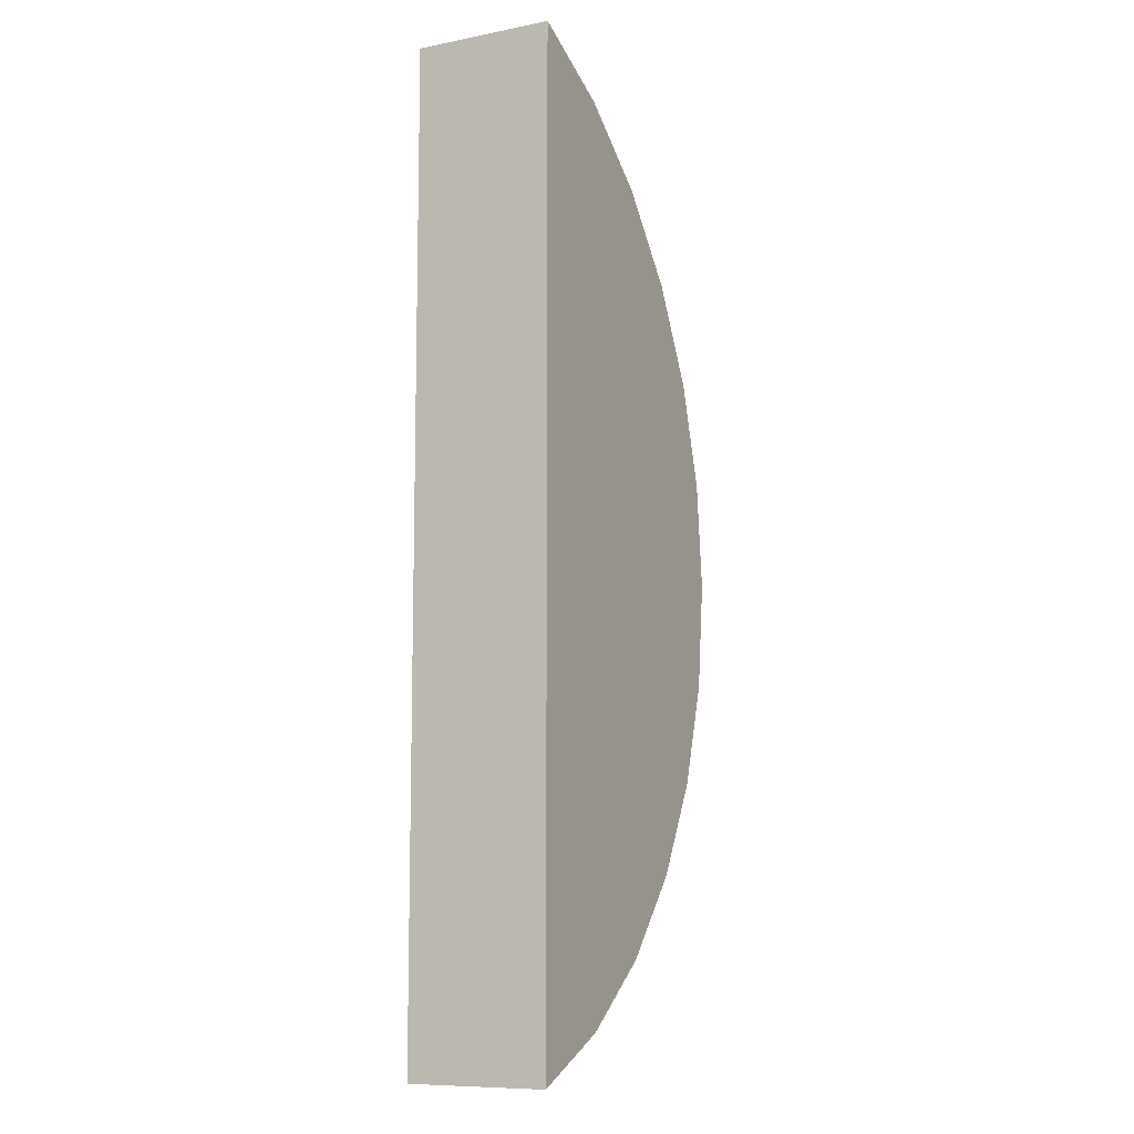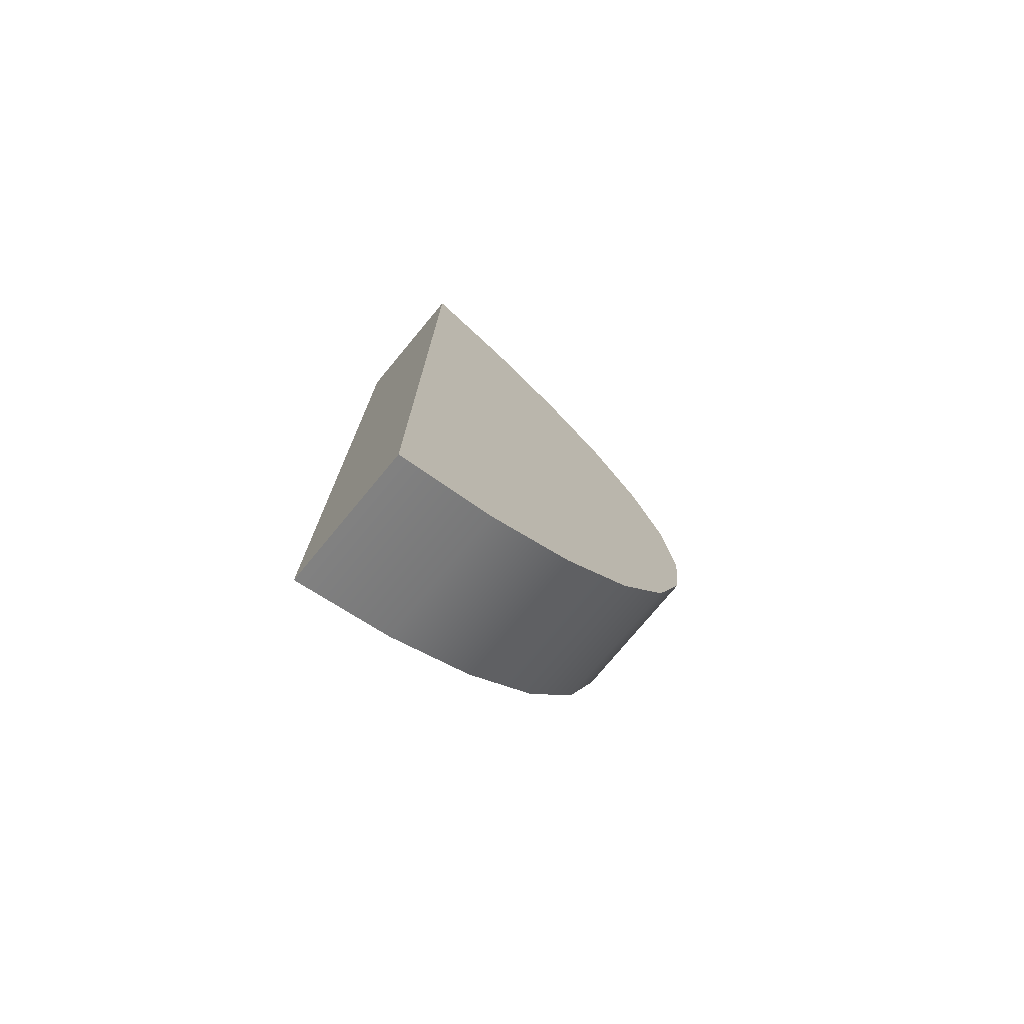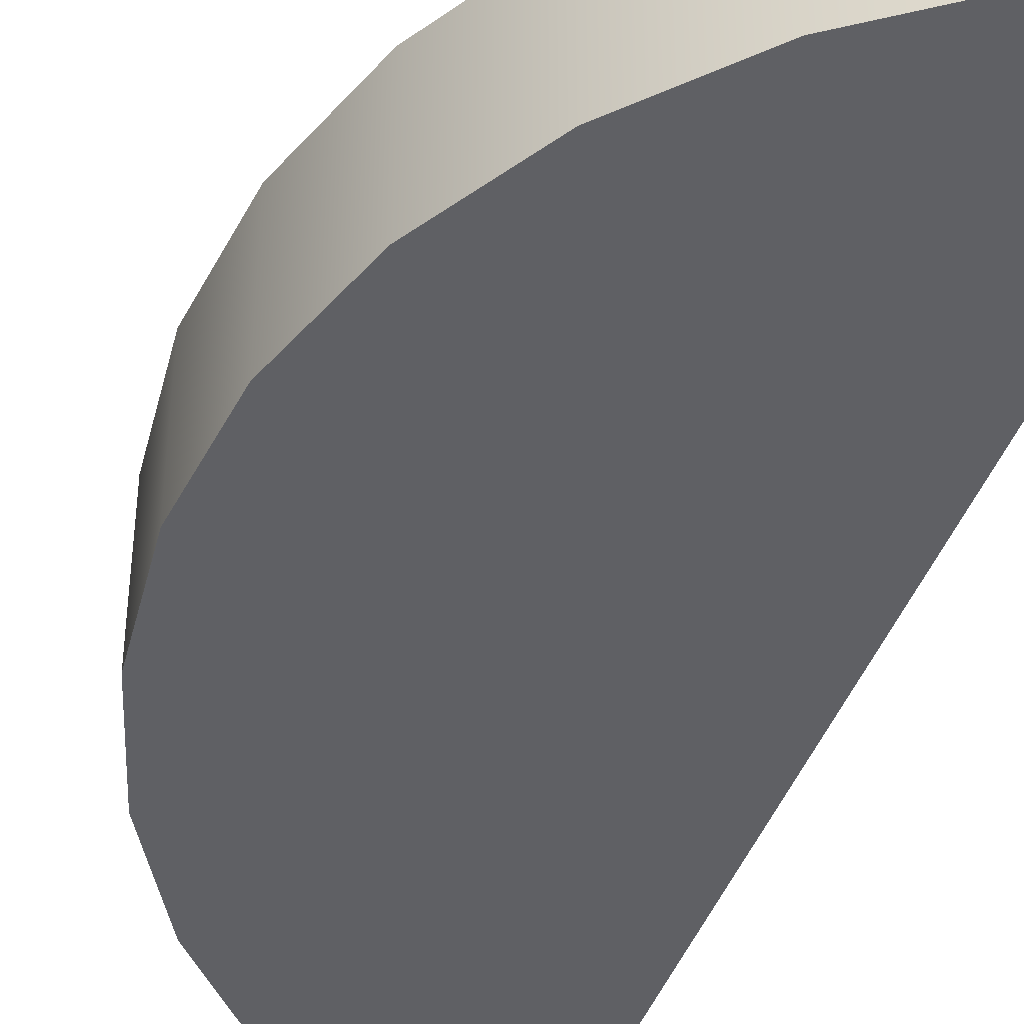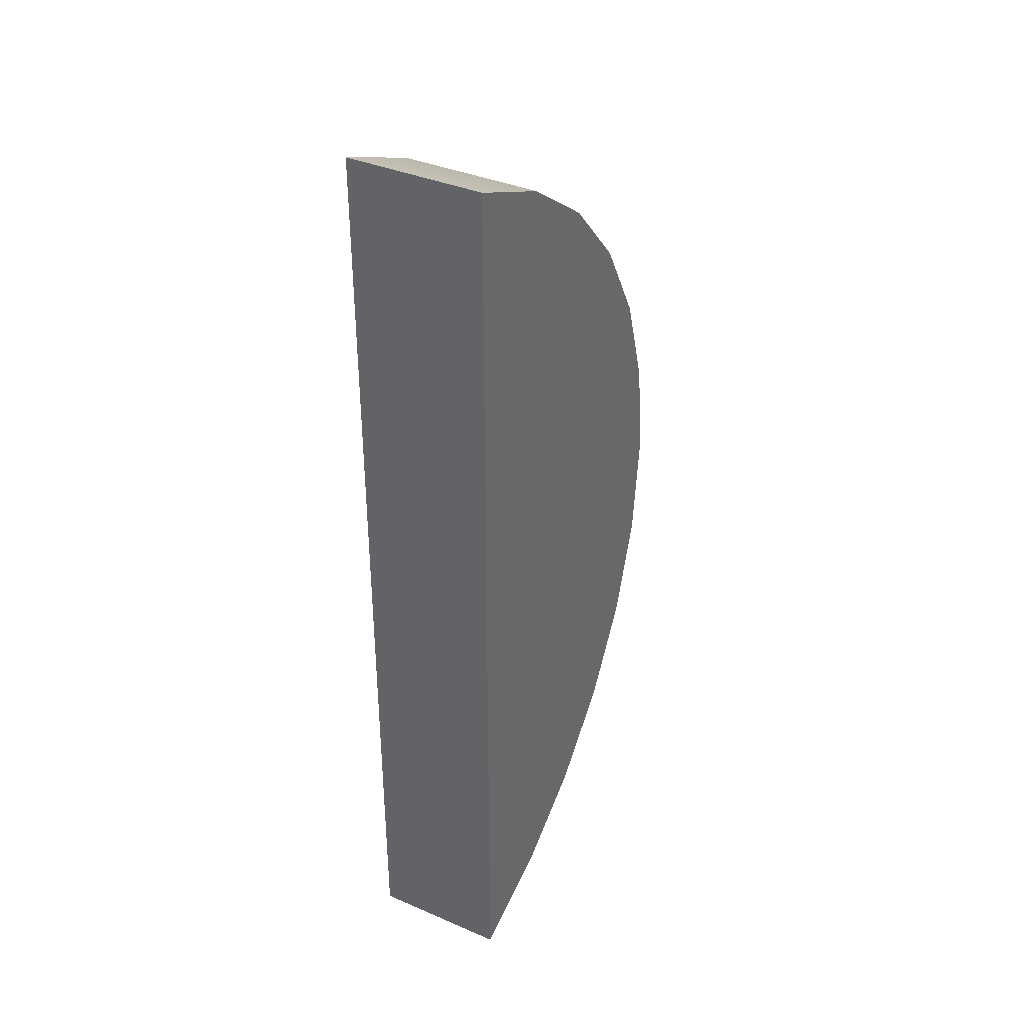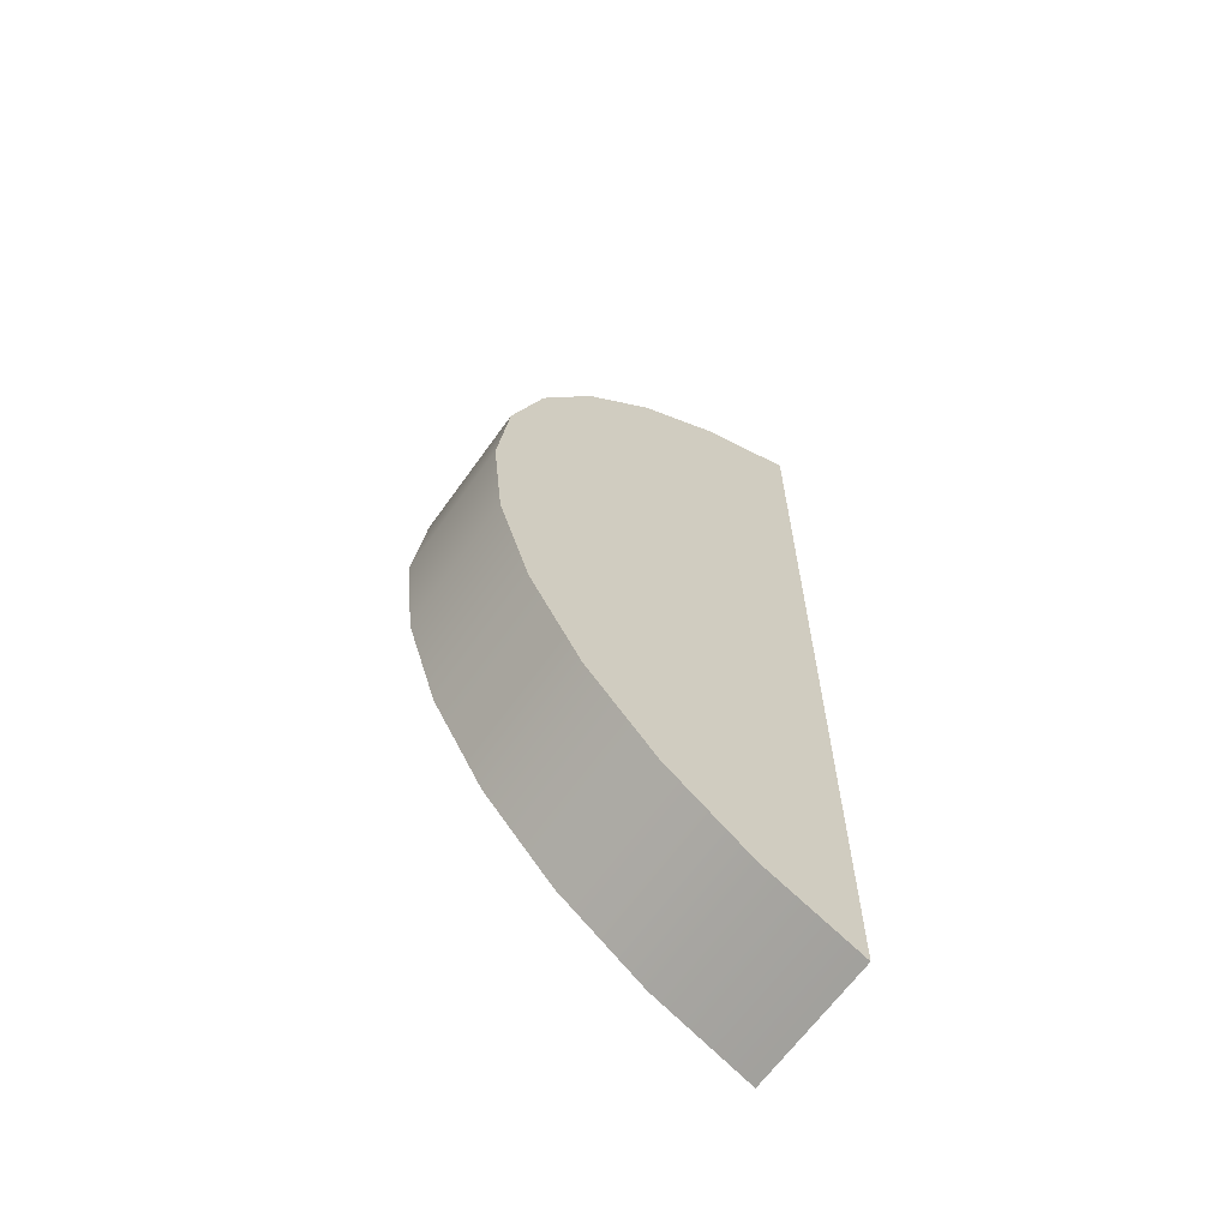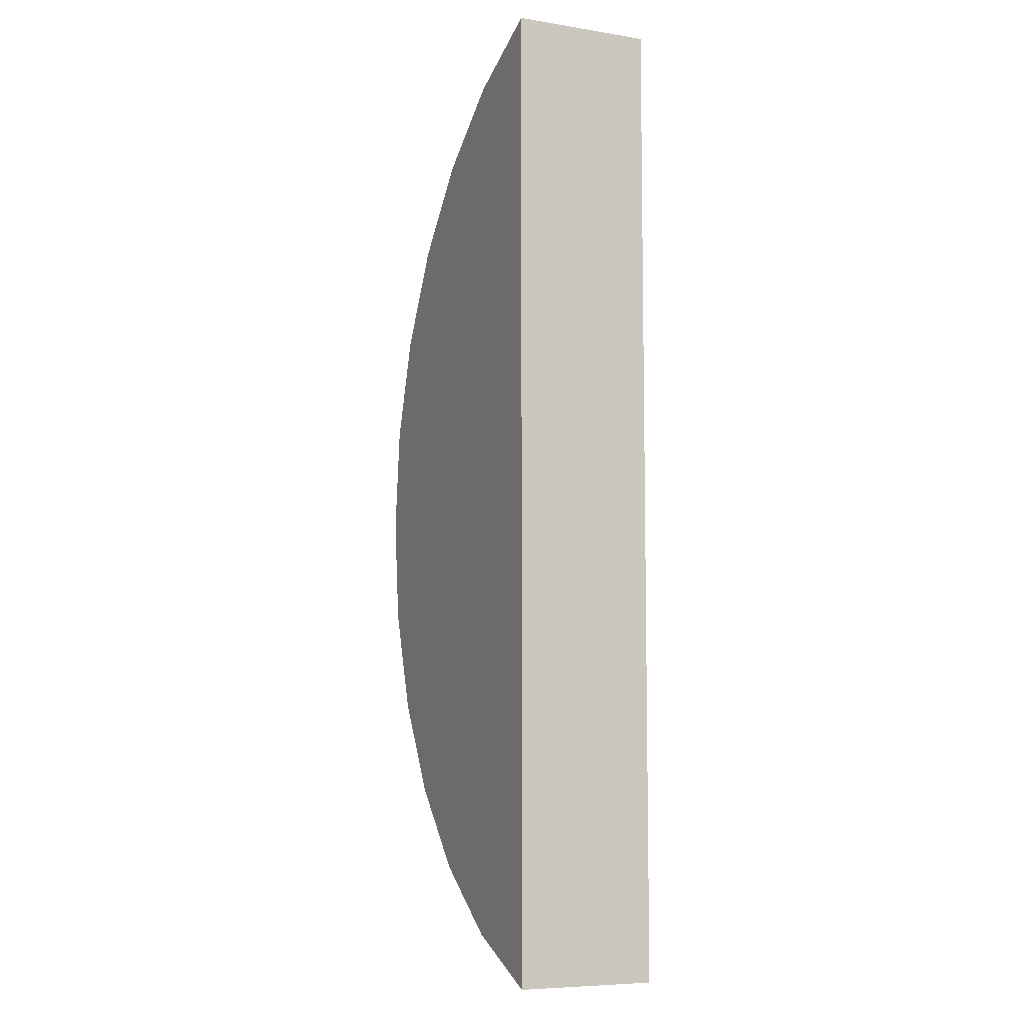
<metadata>
{"format":"obj","ext":"obj","renderer":"f3d","projection":"perspective","resolution":1024,"background":"white","views":[{"elev":-9.6,"azim":-63.3,"up":"+Z"},{"elev":-76.3,"azim":-39.7,"up":"+Z"},{"elev":-44.2,"azim":160.0,"up":"+Y"},{"elev":37.3,"azim":-61.1,"up":"+Z"},{"elev":-64.6,"azim":144.6,"up":"+Z"},{"elev":-7.4,"azim":-114.1,"up":"+Z"}]}
</metadata>
<code>
g Mesh1 Model
v -11.12 0 35.36
v -11.12 0 -33.14
v -4.199 0 -30.11
v 1.934 0 -25.7
v 7.01 0 -20.11
v 10.8 0 -13.58
v 13.15 0 -6.4
v 13.94 0 1.111
v 13.15 0 8.622
v 10.8 0 15.8
v 7.01 0 22.33
v 1.934 0 27.92
v -4.199 0 32.33
f 1 2 3 4 5 6 7 8 9 10 11 12 13
v -11.12 9.75 35.36
v -11.12 9.75 -33.14
f 2 1 14 15
v -4.199 9.75 32.33
f 1 13 16 14
v 1.934 9.75 27.92
f 13 12 17 16
v 7.01 9.75 22.33
f 12 11 18 17
v 10.8 9.75 15.8
f 11 10 19 18
v 13.15 9.75 8.622
f 10 9 20 19
v 13.94 9.75 1.111
f 9 8 21 20
v 13.15 9.75 -6.4
f 8 7 22 21
v 10.8 9.75 -13.58
f 7 6 23 22
v 7.01 9.75 -20.11
f 6 5 24 23
v 1.934 9.75 -25.7
f 5 4 25 24
v -4.199 9.75 -30.11
f 4 3 26 25
f 3 2 15 26
f 15 14 16 17 18 19 20 21 22 23 24 25 26

</code>
